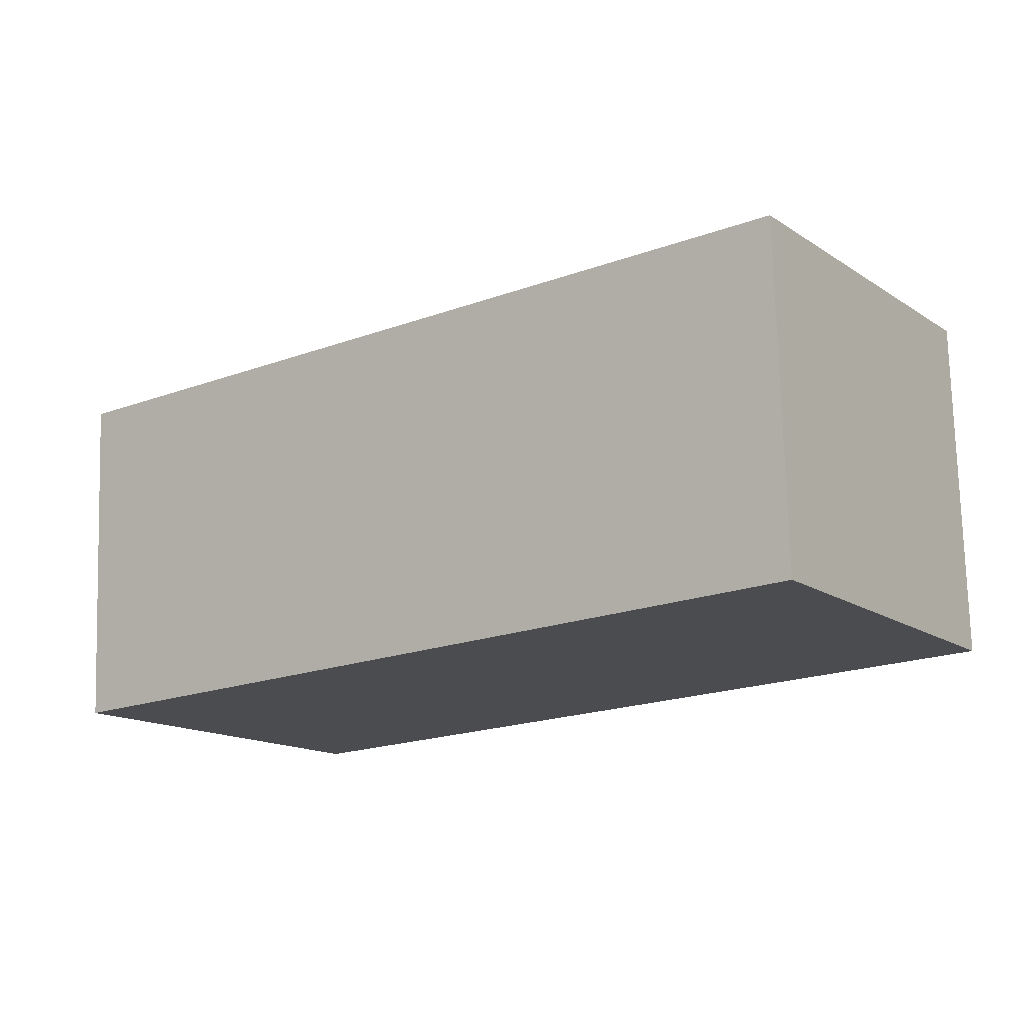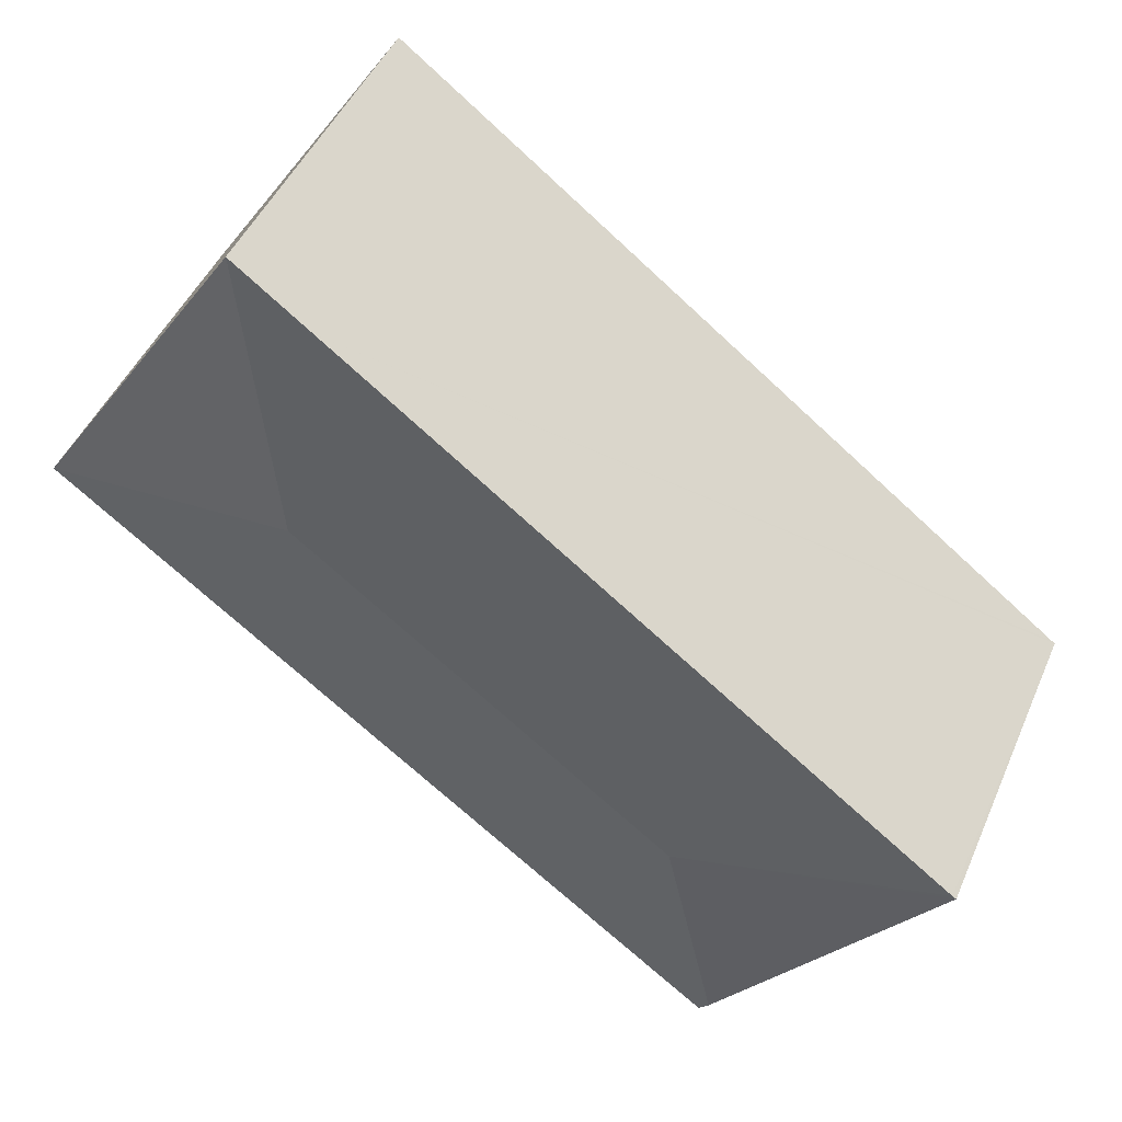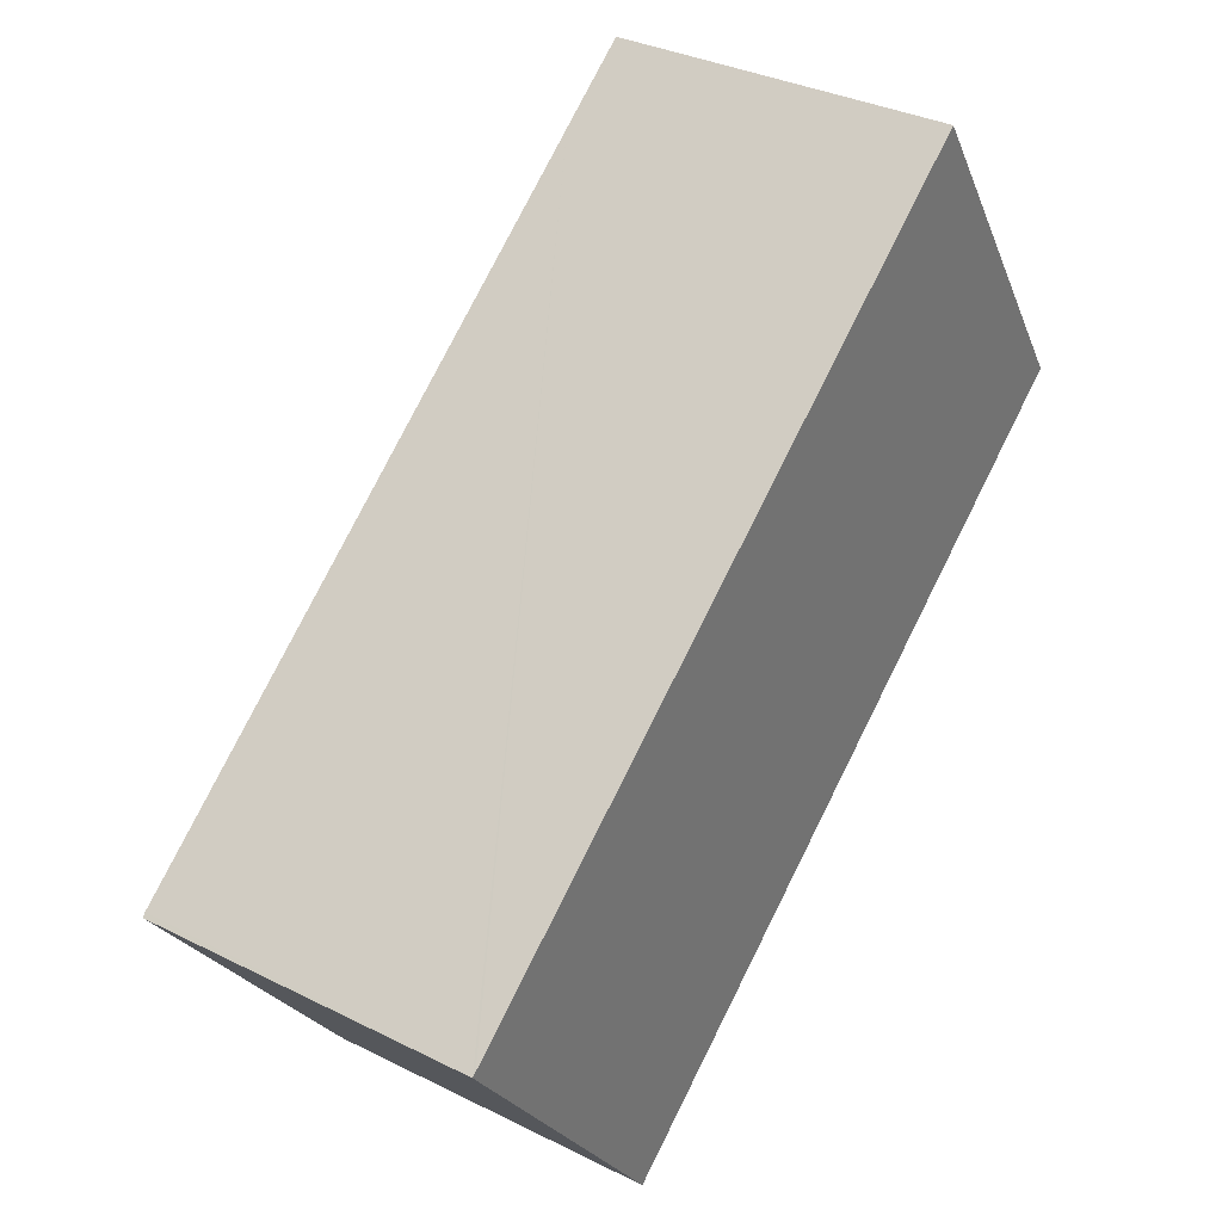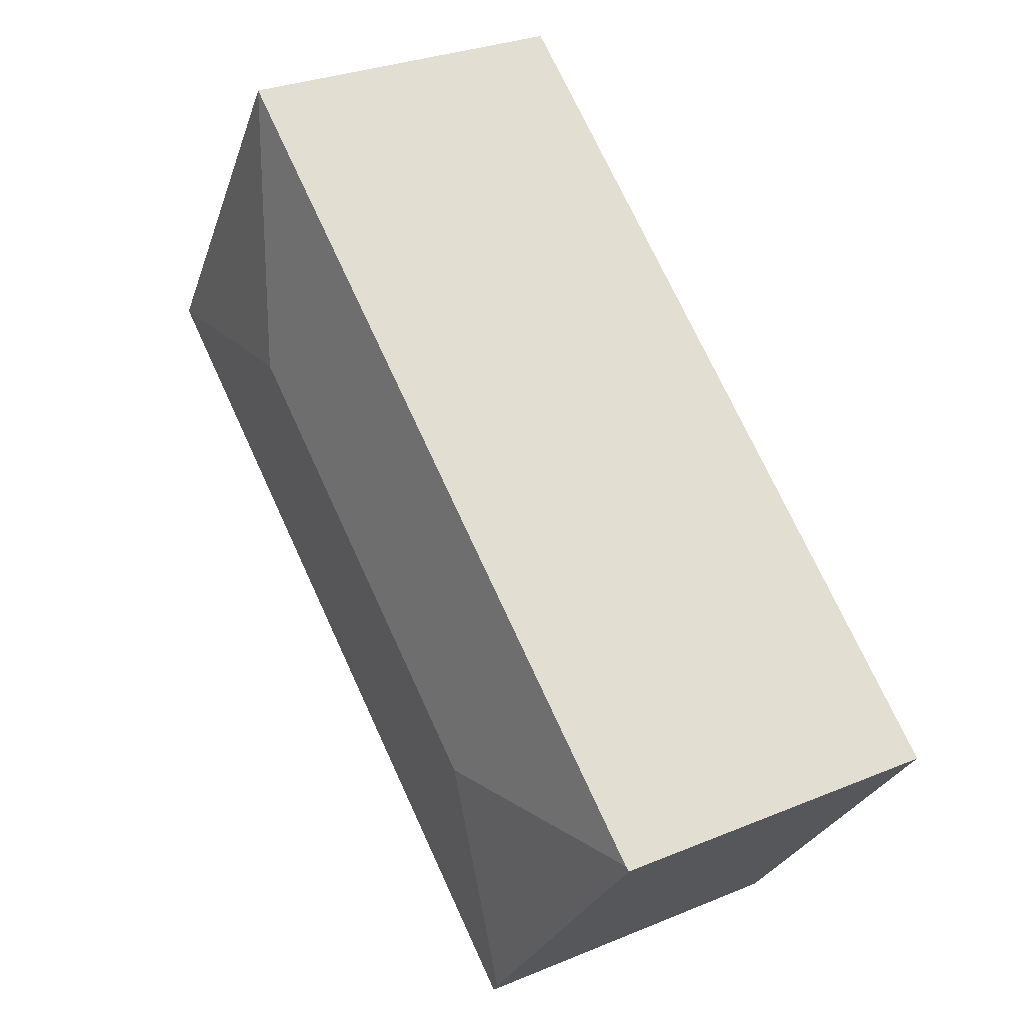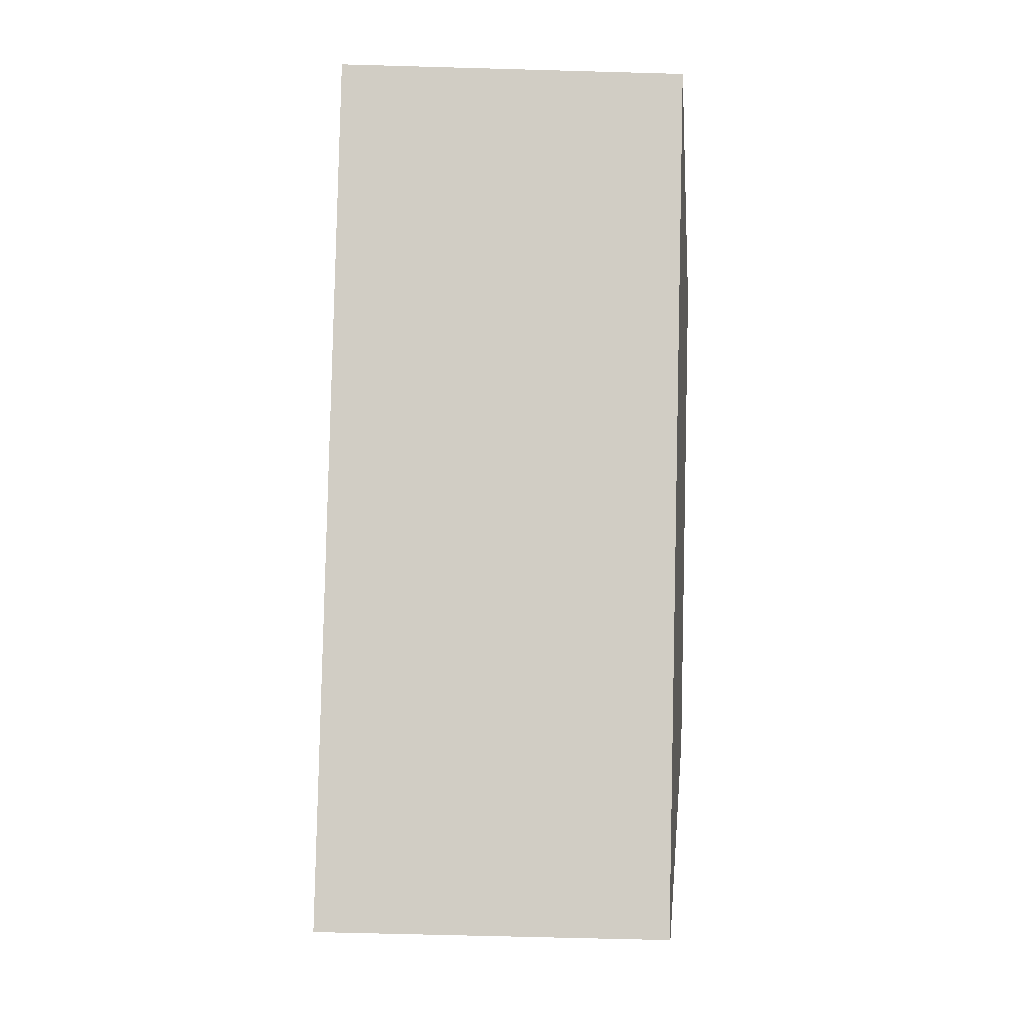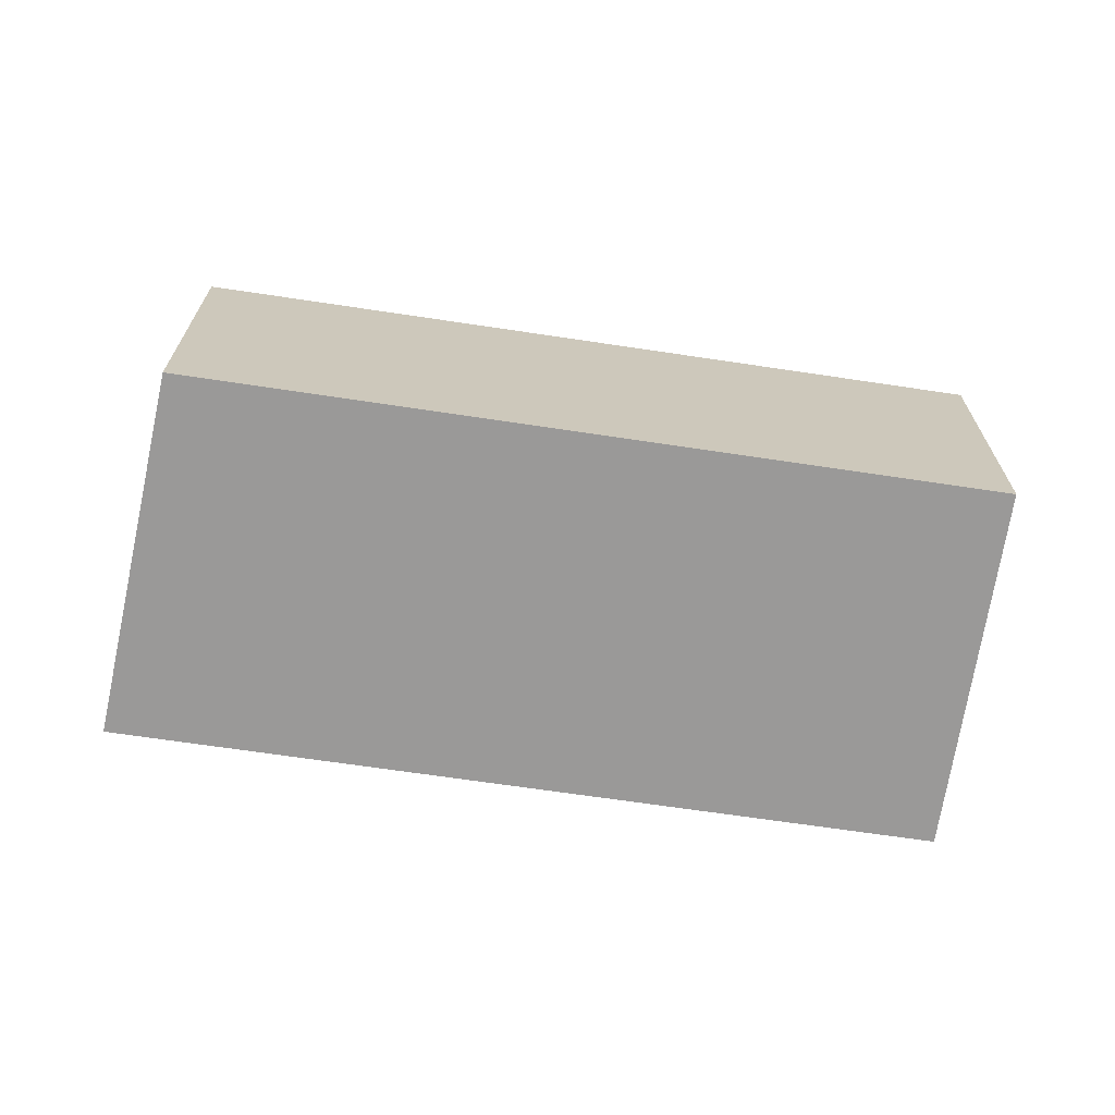
<metadata>
{"format":"obj","ext":"obj","renderer":"f3d","projection":"perspective","resolution":1024,"background":"white","views":[{"elev":74.8,"azim":-1.6,"up":"+Z"},{"elev":46.4,"azim":-157.3,"up":"+Z"},{"elev":33.7,"azim":-55.7,"up":"+Z"},{"elev":29.2,"azim":-121.6,"up":"+Z"},{"elev":-59.2,"azim":88.3,"up":"+Z"},{"elev":-69.1,"azim":134.0,"up":"+Y"}]}
</metadata>
<code>
v  1.841 2.775 -2.414
v  7.41 2.753 1.668
v  1.932 2.755 -2.534
v  2.186 2.965 -0.331
v  5.253 2.965 2.031
v  5.707 2.754 4.232
v  5.635 2.754 4.34
v  0 2.749 1.683e-16
v  0.033 2.754 0.026
v  5.01 2.754 3.859
v  1.932 1.552e-16 -2.534
v  0 0 0
v  1.841 1.478e-16 -2.414
v  0.033 -1.592e-18 0.026
v  5.01 -2.363e-16 3.859
v  5.635 -2.657e-16 4.34
v  7.41 -1.021e-16 1.668
v  5.707 -2.591e-16 4.232
g defaultobject
f 1 2 3
f 2 1 4
f 2 4 5
f 5 6 2
f 6 5 7
f 8 4 1
f 4 8 9
f 5 10 7
f 10 5 9
f 9 5 4
f 3 8 1
f 8 3 11
f 8 11 12
f 12 11 13
f 12 9 8
f 9 12 10
f 10 12 14
f 10 14 15
f 10 15 7
f 7 15 16
f 16 6 7
f 6 16 2
f 2 16 17
f 17 16 18
f 2 11 3
f 11 2 17
f 15 18 16
f 18 15 17
f 17 15 14
f 17 14 11
f 11 14 13
f 13 14 12

</code>
